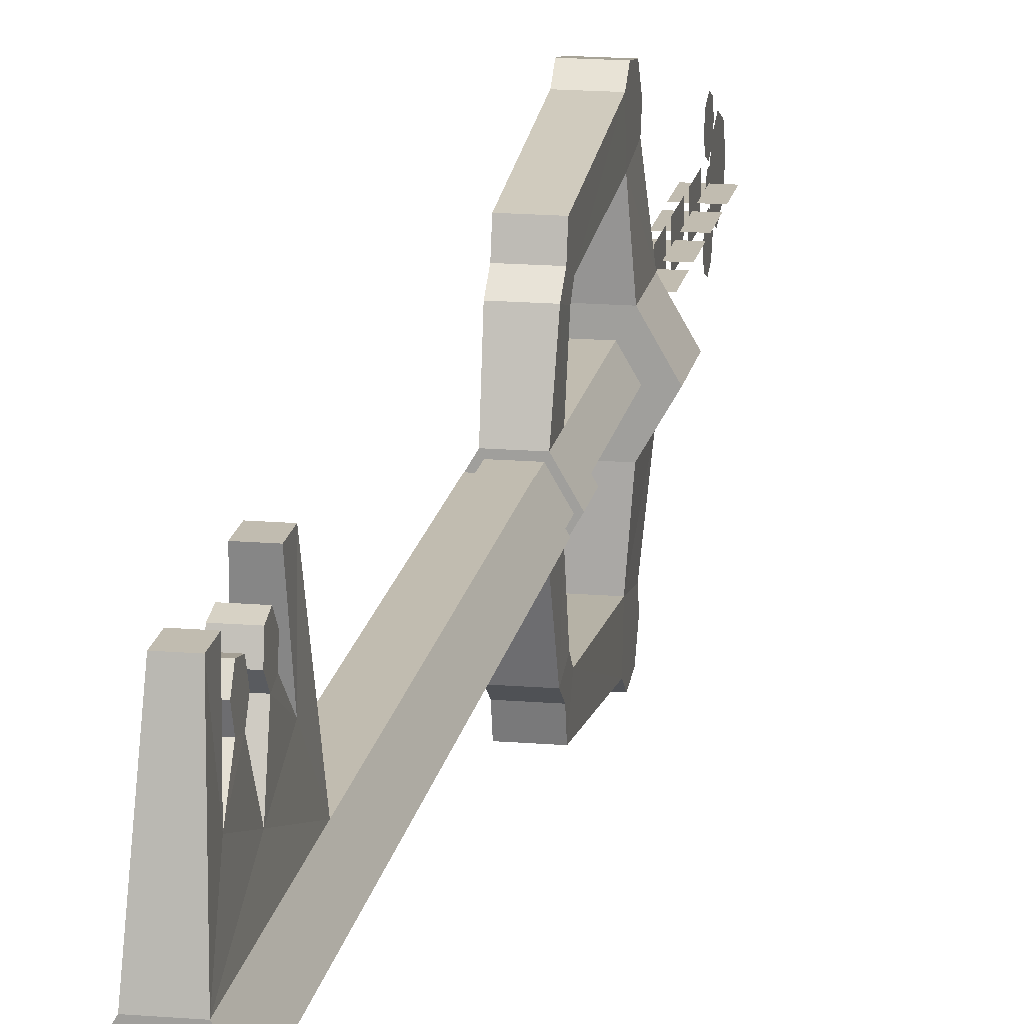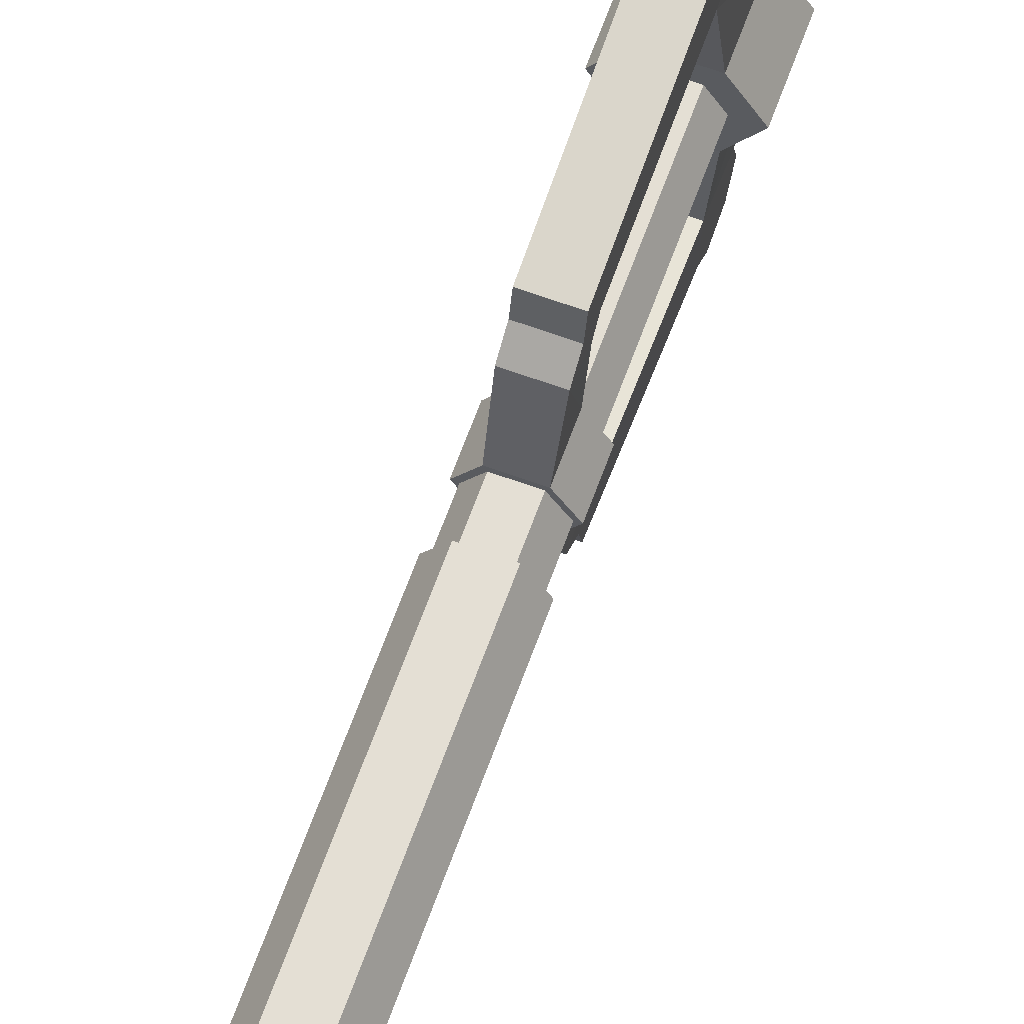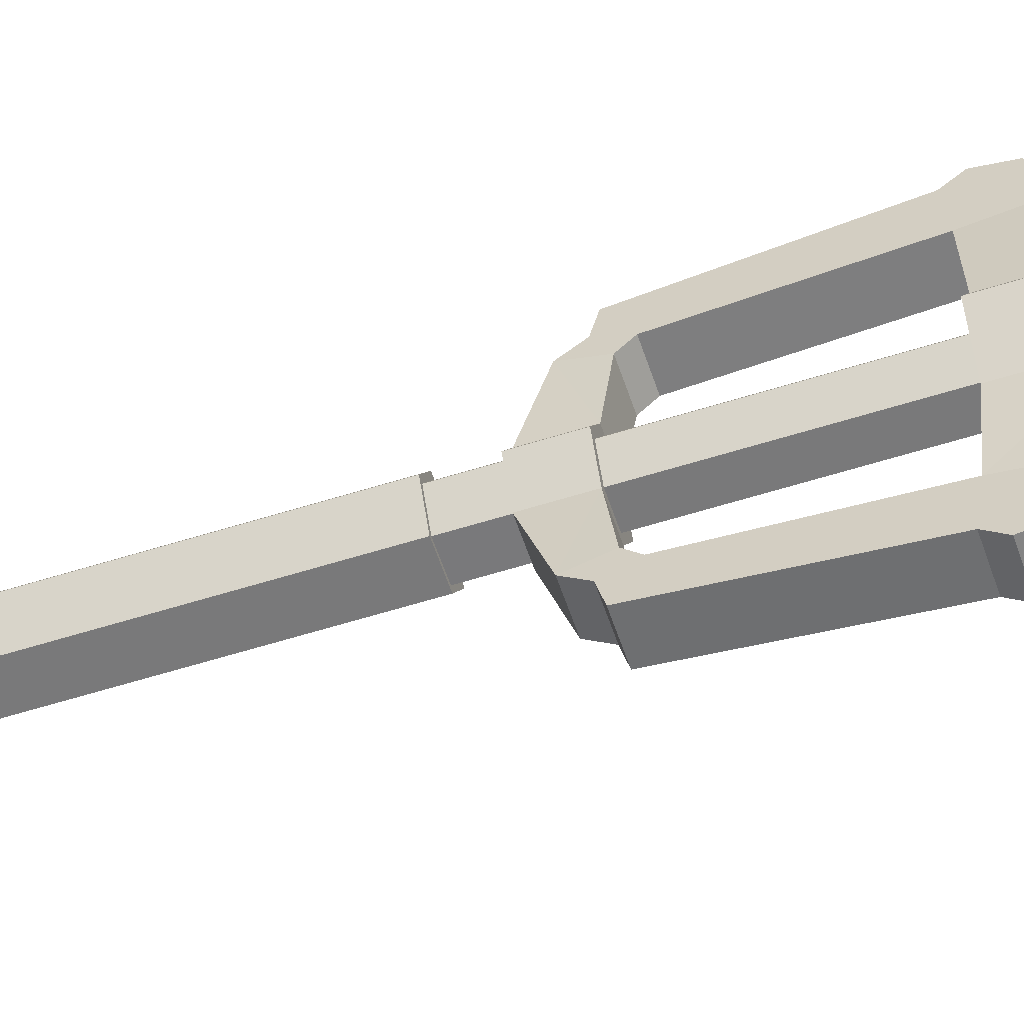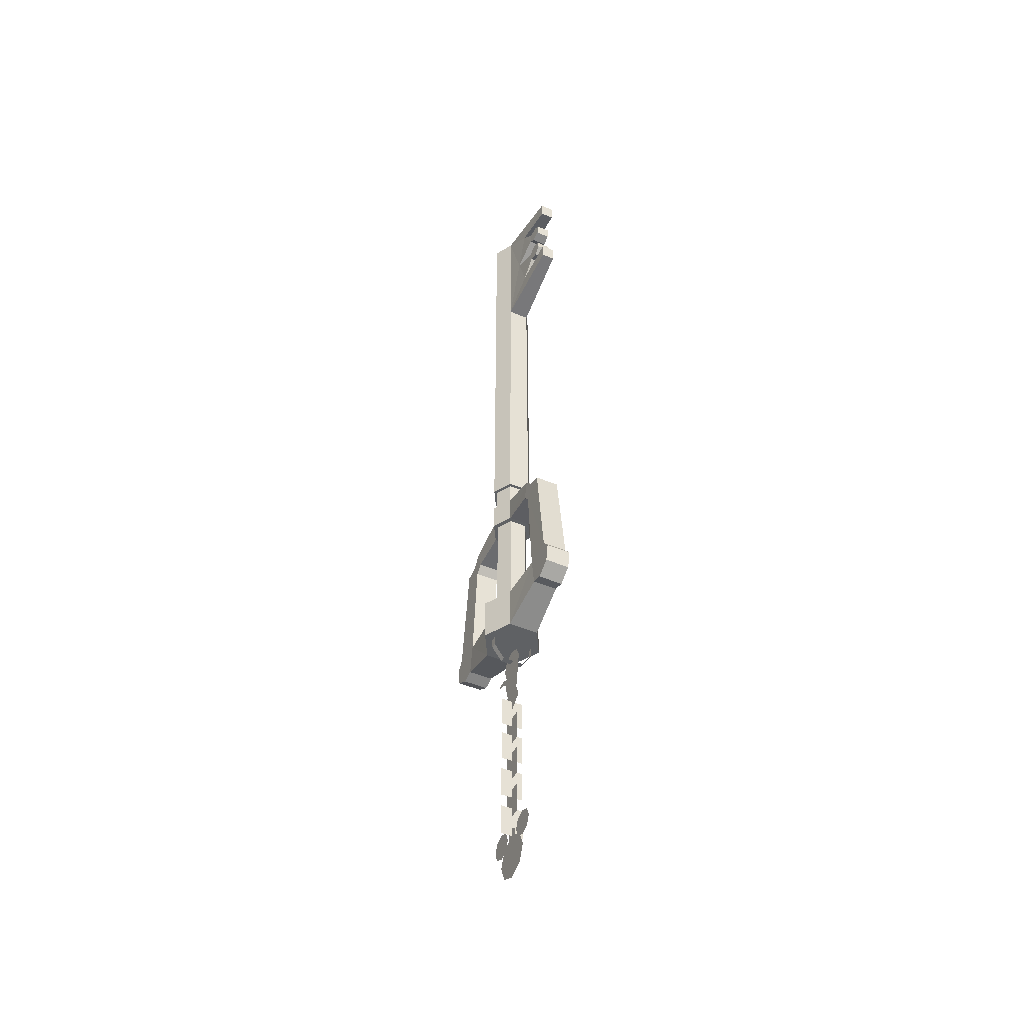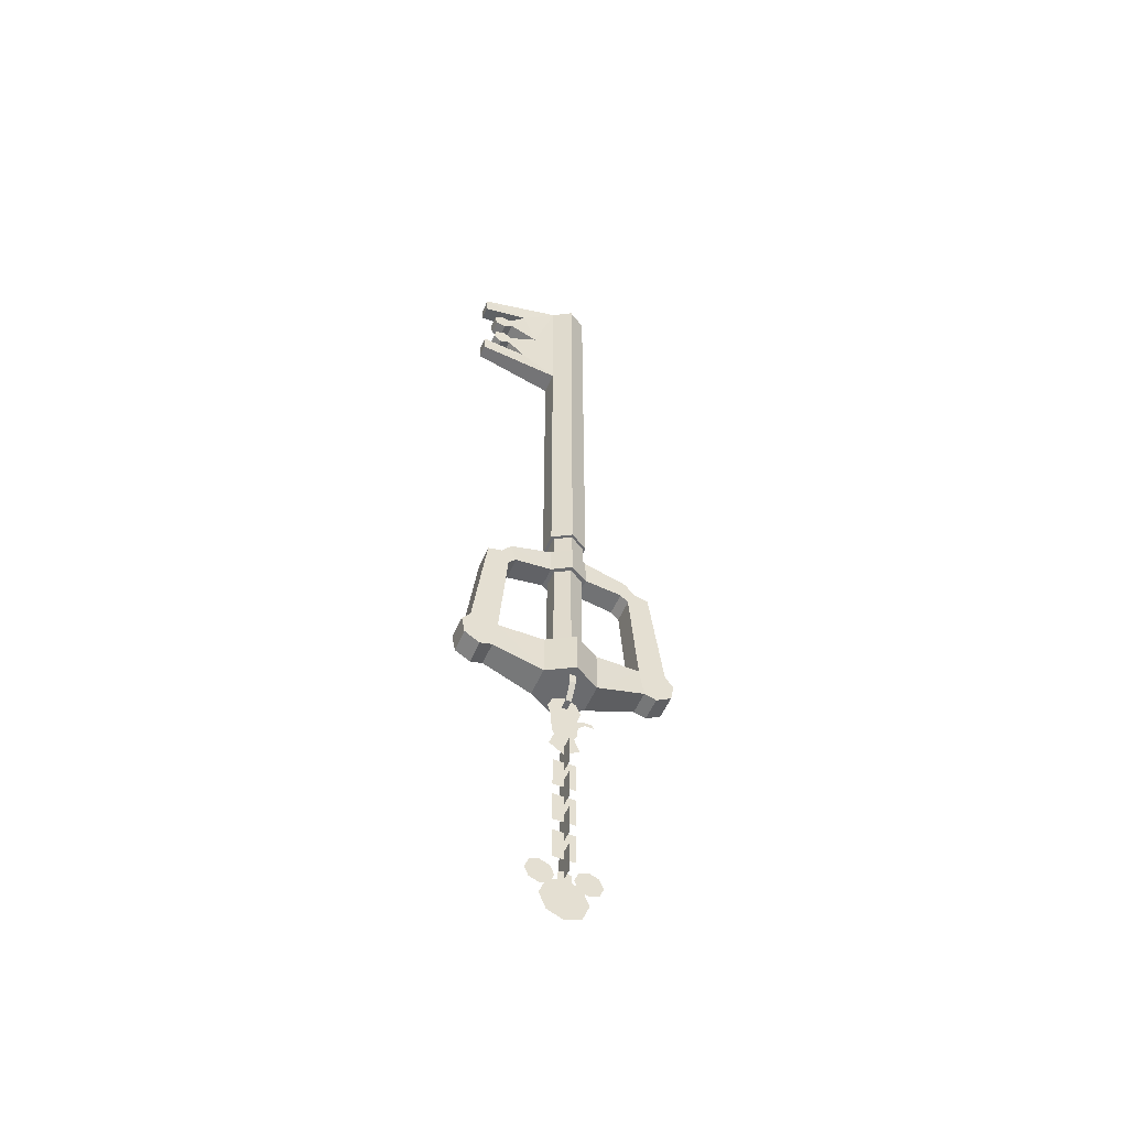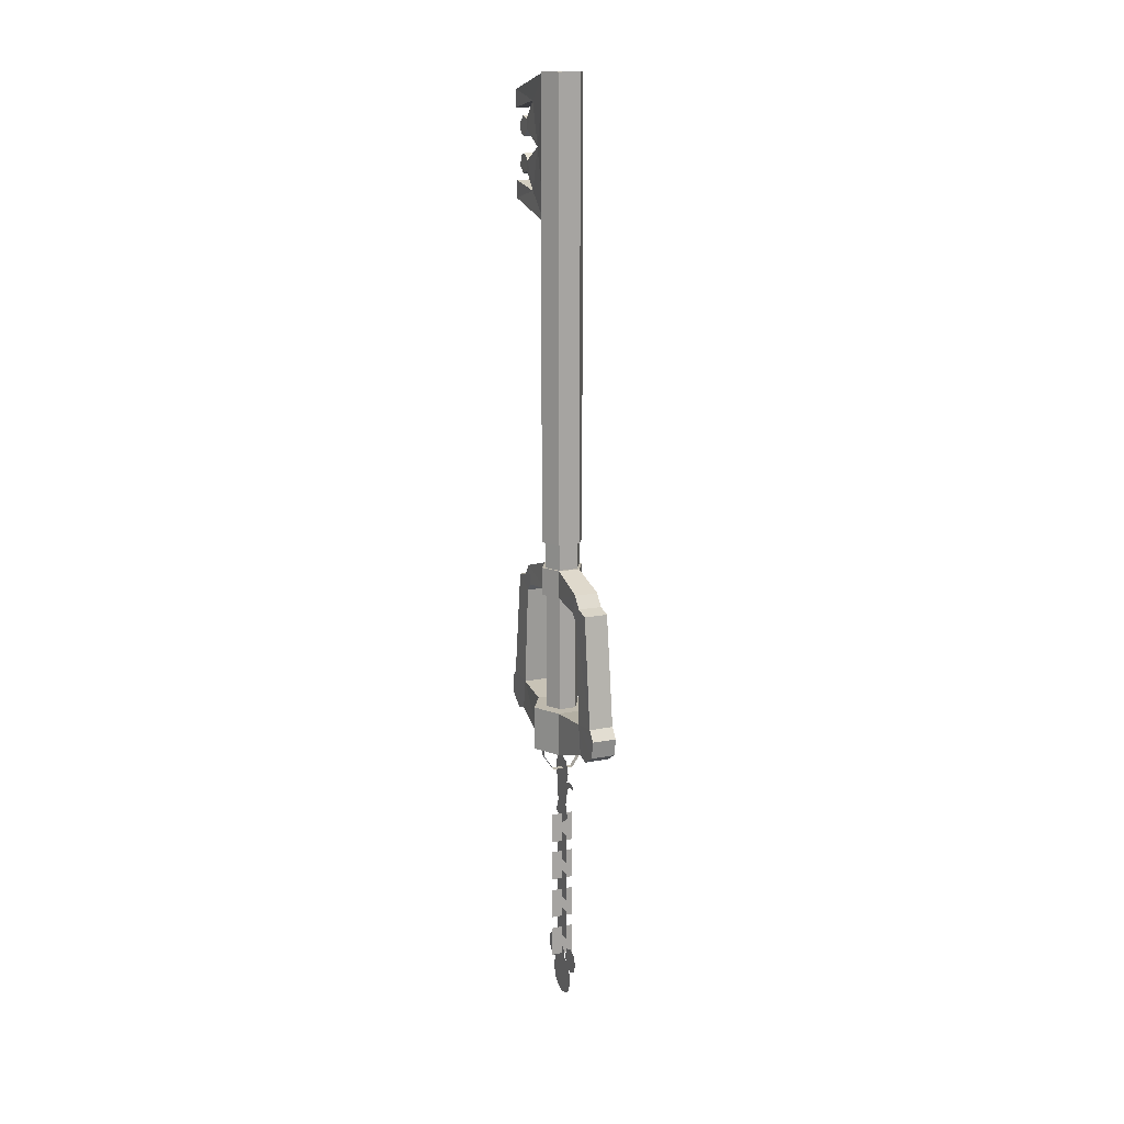
<metadata>
{"format":"obj","ext":"obj","renderer":"f3d","projection":"perspective","resolution":1024,"background":"white","views":[{"elev":16.6,"azim":-170.3,"up":"+Z"},{"elev":66.3,"azim":-160.0,"up":"+Z"},{"elev":-57.8,"azim":-71.8,"up":"+Z"},{"elev":-46.3,"azim":-25.7,"up":"+Y"},{"elev":-53.4,"azim":67.0,"up":"+Y"},{"elev":15.3,"azim":157.3,"up":"+Y"}]}
</metadata>
<code>
o mesh
v -1.08 71.28 11
v 0.9839 71.74 12.43
v -1.029 71.74 12.43
v -1.081 66.69 10.13
v 0.9849 66.24 11.57
v -1.029 66.24 11.57
v 1.036 71.28 11
v 1.22 70.16 5.722
v -1.106 72.24 9.848
v -1.265 70.16 5.722
v -3.046 16.12 0
v 1.529 16.12 -2.627
v 3.047 16.12 0
v -1.529 16.12 2.627
v -4.283 -14.53 0.021
v 2.14 -14.53 -3.716
v 4.281 -14.53 0.021
v -2.143 -14.53 3.758
v 3.038 8.459 0.021
v 1.525 8.459 2.639
v -3.037 8.459 0.021
v 1.526 8.459 -2.598
v 1.65 7.725 7.877
v 1.65 6.64 8.967
v -1.665 6.64 8.967
v -1.665 7.725 7.877
v -1.525 8.459 2.639
v -1.72 -12.6 12.46
v 1.705 -12.09 10.75
v 1.705 -12.6 12.46
v -1.72 -11.27 14.65
v 1.705 -11.27 14.65
v 1.65 7.725 -7.835
v -1.526 8.459 -2.598
v -1.665 7.725 -7.835
v -1.665 6.64 -8.925
v -1.72 -12.6 -12.42
v -1.72 -11.27 -14.61
v 1.705 -11.27 -14.61
v 1.705 -12.6 -12.42
v 1.705 -12.09 -10.7
v 1.649 6.64 -8.925
v 1.037 66.69 10.13
v 1.062 72.24 9.848
v 1.529 60.23 2.627
v 0.9277 62.71 14.29
v -1.529 60.23 2.627
v -0.9727 62.71 14.29
v -1.184 76.21 7.645
v 1.139 76.21 7.645
v -0.9722 75.12 14.29
v 0.9277 75.12 14.29
v -1.529 16.12 -2.627
v 1.529 16.12 2.627
v -2.143 -14.53 -3.716
v 2.141 -14.53 3.758
v -1.72 -12.09 10.75
v -1.72 -12.09 -10.7
v 1.139 64.1 7.645
v 1.529 80.08 2.627
v 0.9277 77.6 14.29
v 1.035 69.07 11
v 0.9839 68.62 12.43
v -1.106 68.11 9.848
v -1.08 69.07 11
v 0.9854 74.12 11.57
v 1.037 73.66 10.13
v 1.062 68.11 9.848
v -1.529 80.08 -2.627
v 1.529 80.08 -2.627
v 3.046 80.08 0
v 0.959 67.2 12.71
v 0.959 73.16 12.71
v 0.9277 65.19 14.29
v 1.306 12.42 -2.31
v -1.308 16.12 -2.313
v 1.306 16.12 -2.313
v 2.602 16.12 -0.0713
v -1.306 12.42 -2.31
v 2.598 12.42 -0.0713
v 1.306 12.42 2.167
v 1.306 16.12 2.171
v 1.649 8.837 -9.871
v 1.649 8.321 -11.97
v 1.705 -7.325 -13.92
v 1.705 -7.792 10.11
v 1.705 -8.742 15.11
v 1.705 -7.325 13.96
v 1.705 -7.792 -10.07
v 1.705 -8.742 -15.07
v 2.14 -8.261 -3.716
v 2.14 -8.261 3.758
v 1.649 8.837 9.913
v 1.649 8.321 12.01
v 1.649 10.49 8.67
v 1.649 10.49 -8.628
v 3.038 12.42 0.021
v 1.525 12.42 2.639
v 1.525 12.42 -2.598
v 4.282 -8.262 0.021
v -1.665 10.49 -8.628
v -1.665 8.837 -9.871
v -1.72 -8.742 -15.07
v -1.72 -7.325 -13.92
v -1.207 8.459 -2.067
v 1.206 8.459 -2.067
v -1.207 -8.262 -2.067
v 1.206 -8.262 -2.067
v 2.4 8.459 0
v 1.207 8.459 2.067
v 1.207 -8.262 2.067
v 2.4 -8.262 0
v -1.72 -7.792 10.11
v -1.665 8.321 -11.97
v -0.9727 77.6 14.29
v -1.529 80.08 2.627
v -1.185 64.1 7.645
v -1.004 67.2 12.71
v -1.029 68.62 12.43
v -1.004 73.16 12.71
v -1.03 74.12 11.57
v -1.081 73.66 10.13
v -3.046 80.08 0
v -0.9727 65.19 14.29
v 0.000495 -22.75 1.698
v 0.000495 -20.95 -1.927
v 0.000495 -22.75 -1.701
v 0.000494 -19.91 1.872
v 0.000494 -19.91 -1.738
v 0.000494 -20.12 -2.947
v 0.000499 -47.65 -4.987
v 0.000499 -48.98 -4.438
v 0.000499 -46.33 -4.438
v 0.000499 -49.53 -3.113
v 0.000499 -45.78 -3.113
v 0.000499 -51.02 -3.175
v 0.0005 -53.26 -2.245
v 0.000499 -49.25 -2.442
v 0.000499 -48.5 -1.591
v 0.000499 -47.65 -1.239
v 0.0005 -53.26 2.245
v 0.000499 -51.02 3.175
v 0.000499 -49.25 2.442
v 0.000499 -48.5 1.591
v 0.000499 -47.65 1.239
v 0.000499 -47.69 4.987
v 0.000499 -46.33 4.438
v 0.000499 -49.01 4.438
v 0.000499 -45.81 3.113
v 0.000494 -16.03 -0.0016
v 0.000494 -16.7 -1.607
v 0.000494 -16.7 1.604
v 0.0005 -54.19 0
v 0.000499 -47.84 0
v 0.000499 -46.59 0
v 0.000499 -47.12 -0.9089
v 0.000499 -47.12 0.9091
v 0.000495 -23.4 1.349
v 0.000495 -23.4 -1.352
v 0.000495 -25.33 -2.087
v 0.000494 -19.59 -3.808
v 0.000494 -19.55 -2.665
v 0.000499 -49.53 3.113
v 0.000499 -46.33 1.788
v 0.000499 -46.33 -1.788
v 0.000495 -25.33 2.084
v 0.000496 -26.75 -0.0016
v 0.000499 -48.22 -0.9065
v 0.000499 -48.22 0.9065
v 0.000494 -18.3 2.269
v 0.000494 -18.3 -2.272
v -2.4 8.459 0
v -1.207 -8.262 2.067
v -1.207 8.459 2.067
v -2.4 -8.262 0
v 0.000494 -20.14 -4.072
v -2.9 -15.91 -0.4106
v -2.9 -15.91 0.4106
v -2.9 -14.53 -0.4106
v -1.471 -18.06 0.4106
v -1.471 -18.06 -0.4106
v 1.46 -18.06 -0.4106
v 1.46 -18.06 0.4106
v 2.889 -15.91 -0.4106
v 2.889 -14.53 -0.4106
v 2.889 -15.91 0.4106
v -2.9 -14.53 0.4106
v 2.889 -14.53 0.4106
v 1.551 -29.64 0
v 1.551 -25.27 0
v -1.551 -25.27 0
v -1.551 -29.64 0
v 0.000496 -32.59 1.551
v 0.000496 -28.22 1.551
v 0.000496 -32.59 -1.551
v 1.551 -35.59 0
v 1.551 -31.22 0
v -1.551 -31.22 0
v -1.551 -35.59 0
v 0.000496 -28.22 -1.551
v 1.551 -41.7 0
v 1.551 -37.33 0
v -1.551 -37.33 0
v -1.551 -41.7 0
v 0.000498 -40.4 1.551
v 0.000498 -40.4 -1.551
v 0.000498 -44.77 -1.551
v 0.000497 -38.63 1.551
v 0.000497 -34.26 1.551
v 0.000497 -34.26 -1.551
v 0.000497 -38.63 -1.551
v 0.000498 -44.77 1.551
v 1.551 -43.46 0
v -1.551 -43.46 0
v 1.551 -47.83 0
v -1.551 -47.83 0
v -1.72 -8.742 15.11
v -1.72 -7.325 13.96
v -2.143 -8.261 3.758
v -1.665 8.321 12.01
v -1.665 8.837 9.913
v -1.665 10.49 8.67
v -4.283 -8.261 0.021
v -1.526 12.42 2.639
v -2.143 -8.261 -3.716
v -1.72 -7.792 -10.07
v -3.037 12.42 0.021
v -1.526 12.42 -2.598
v -2.602 16.12 -0.0712
v -2.599 12.42 -0.0712
v -1.306 12.42 2.167
v -1.309 16.12 2.171
f 1 2 3
f 4 5 6
f 7 2 1
f 8 9 10
f 11 12 13
f 14 11 13
f 15 16 17
f 18 15 17
f 19 20 21
f 22 19 21
f 23 24 25
f 23 25 26
f 27 23 26
f 28 29 30
f 31 28 30
f 31 30 32
f 33 34 35
f 36 33 35
f 37 38 39
f 37 39 40
f 41 37 40
f 42 33 36
f 43 5 4
f 44 9 8
f 45 46 47
f 48 47 46
f 49 50 51
f 52 51 50
f 53 12 11
f 54 14 13
f 55 16 15
f 27 21 20
f 56 29 18
f 57 18 29
f 57 29 28
f 20 23 27
f 56 18 17
f 22 34 33
f 58 37 41
f 58 41 55
f 16 55 41
f 34 22 21
f 45 59 46
f 8 59 45
f 60 8 45
f 50 8 60
f 61 50 60
f 62 63 5
f 43 62 5
f 64 65 62
f 44 7 1
f 66 2 7
f 67 66 7
f 68 62 43
f 59 68 43
f 67 7 44
f 50 67 44
f 12 69 70
f 13 12 70
f 69 12 53
f 71 60 54
f 72 5 63
f 73 2 66
f 68 64 62
f 9 44 1
f 8 68 59
f 74 46 59
f 8 50 44
f 52 50 61
f 71 13 70
f 13 71 54
f 75 76 77
f 78 75 77
f 76 75 79
f 80 75 78
f 81 80 78
f 81 78 82
f 42 83 33
f 84 83 42
f 85 84 42
f 86 87 32
f 88 87 86
f 24 88 86
f 89 90 85
f 39 90 89
f 40 39 89
f 89 41 40
f 16 41 89
f 91 16 89
f 56 92 86
f 29 56 86
f 30 29 86
f 32 30 86
f 24 93 94
f 88 24 94
f 95 93 23
f 20 95 23
f 33 83 96
f 22 33 96
f 97 98 19
f 99 97 19
f 24 86 25
f 100 56 17
f 16 100 17
f 83 101 96
f 102 101 83
f 38 90 39
f 90 38 103
f 104 90 103
f 105 106 107
f 108 107 106
f 109 108 106
f 109 110 111
f 109 111 112
f 108 109 112
f 93 24 23
f 20 19 98
f 113 25 86
f 98 95 20
f 92 56 100
f 91 100 16
f 99 22 96
f 85 90 104
f 114 84 104
f 85 104 84
f 89 85 42
f 22 99 19
f 49 115 116
f 116 10 49
f 10 116 47
f 47 117 10
f 117 47 48
f 118 72 119
f 72 118 6
f 63 119 72
f 119 63 65
f 3 2 73
f 73 120 3
f 120 73 66
f 6 5 72
f 65 6 119
f 6 65 4
f 62 65 63
f 121 1 3
f 1 121 122
f 66 121 120
f 121 66 122
f 64 4 65
f 4 64 117
f 122 9 1
f 9 122 49
f 8 10 64
f 69 53 11
f 11 123 69
f 123 11 14
f 14 116 123
f 116 14 54
f 123 71 69
f 71 123 60
f 54 60 116
f 6 118 119
f 3 120 121
f 124 74 59
f 59 117 124
f 64 10 117
f 4 117 59
f 59 43 4
f 124 48 46
f 46 74 124
f 49 10 9
f 66 67 122
f 64 68 8
f 49 51 115
f 48 124 117
f 115 51 52
f 52 61 115
f 122 67 50
f 50 49 122
f 116 115 61
f 61 60 116
f 71 70 69
f 123 116 60
f 125 126 127
f 126 125 128
f 128 129 126
f 130 126 129
f 131 132 133
f 134 135 132
f 133 132 135
f 136 137 138
f 139 138 137
f 138 139 140
f 141 142 143
f 143 144 141
f 144 143 145
f 146 147 148
f 149 148 147
f 150 151 152
f 153 141 144
f 154 155 156
f 155 154 157
f 158 159 160
f 159 158 127
f 161 130 162
f 148 149 163
f 149 164 143
f 135 138 165
f 153 154 139
f 154 153 144
f 166 160 167
f 160 166 158
f 156 168 154
f 169 157 154
f 129 128 170
f 170 171 129
f 171 170 151
f 105 107 172
f 111 110 173
f 174 173 110
f 173 174 172
f 172 175 173
f 175 172 107
f 161 176 130
f 125 127 158
f 135 134 138
f 139 137 153
f 177 178 179
f 178 177 180
f 181 180 177
f 181 182 180
f 183 180 182
f 182 184 183
f 184 185 186
f 186 183 184
f 170 152 151
f 129 162 130
f 143 163 149
f 143 164 145
f 140 165 138
f 178 187 179
f 186 185 188
f 189 190 191
f 191 192 189
f 193 194 195
f 196 197 198
f 198 199 196
f 194 200 195
f 201 202 203
f 203 204 201
f 205 206 207
f 208 209 210
f 210 211 208
f 207 212 205
f 213 214 215
f 216 215 214
f 217 218 113
f 113 31 217
f 31 113 28
f 57 28 113
f 113 18 57
f 18 113 219
f 25 220 221
f 220 25 218
f 222 26 221
f 26 222 27
f 100 223 219
f 94 220 218
f 220 94 93
f 217 87 218
f 87 217 31
f 93 221 220
f 221 93 95
f 31 32 87
f 95 222 221
f 222 95 224
f 223 15 219
f 25 221 26
f 219 92 100
f 219 113 86
f 86 92 219
f 218 88 94
f 87 88 218
f 25 113 218
f 222 224 27
f 95 98 224
f 15 18 219
f 101 35 34
f 35 101 102
f 102 36 35
f 36 102 114
f 114 104 36
f 55 225 226
f 226 58 55
f 58 226 37
f 226 104 103
f 104 226 36
f 223 100 91
f 97 227 224
f 227 97 99
f 227 21 27
f 21 227 228
f 15 223 55
f 96 101 228
f 102 83 114
f 42 36 89
f 37 226 38
f 226 103 38
f 224 98 97
f 27 224 227
f 91 225 223
f 223 225 55
f 228 99 96
f 34 228 101
f 83 84 114
f 225 91 89
f 89 226 225
f 36 226 89
f 228 34 21
f 99 228 227
f 76 79 229
f 230 229 79
f 229 230 231
f 81 82 232
f 231 232 229
f 232 231 81

</code>
